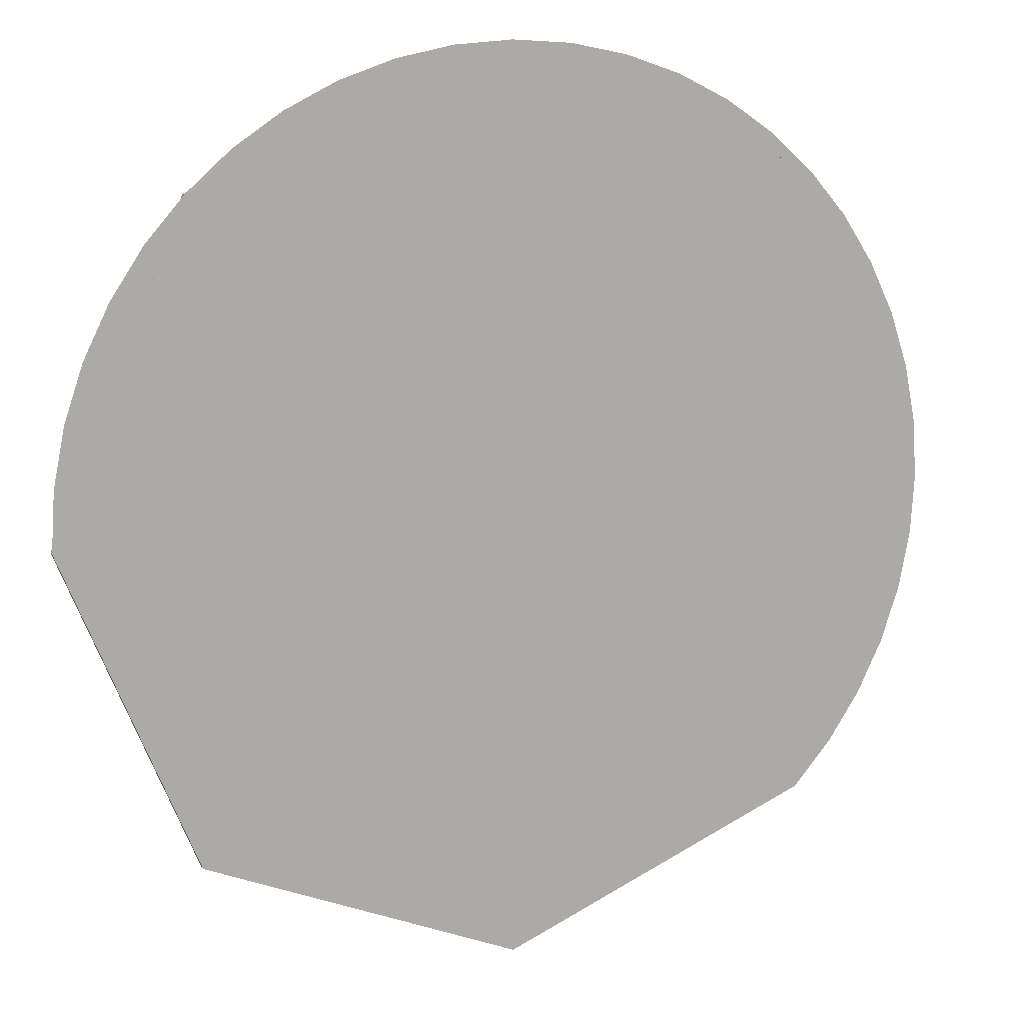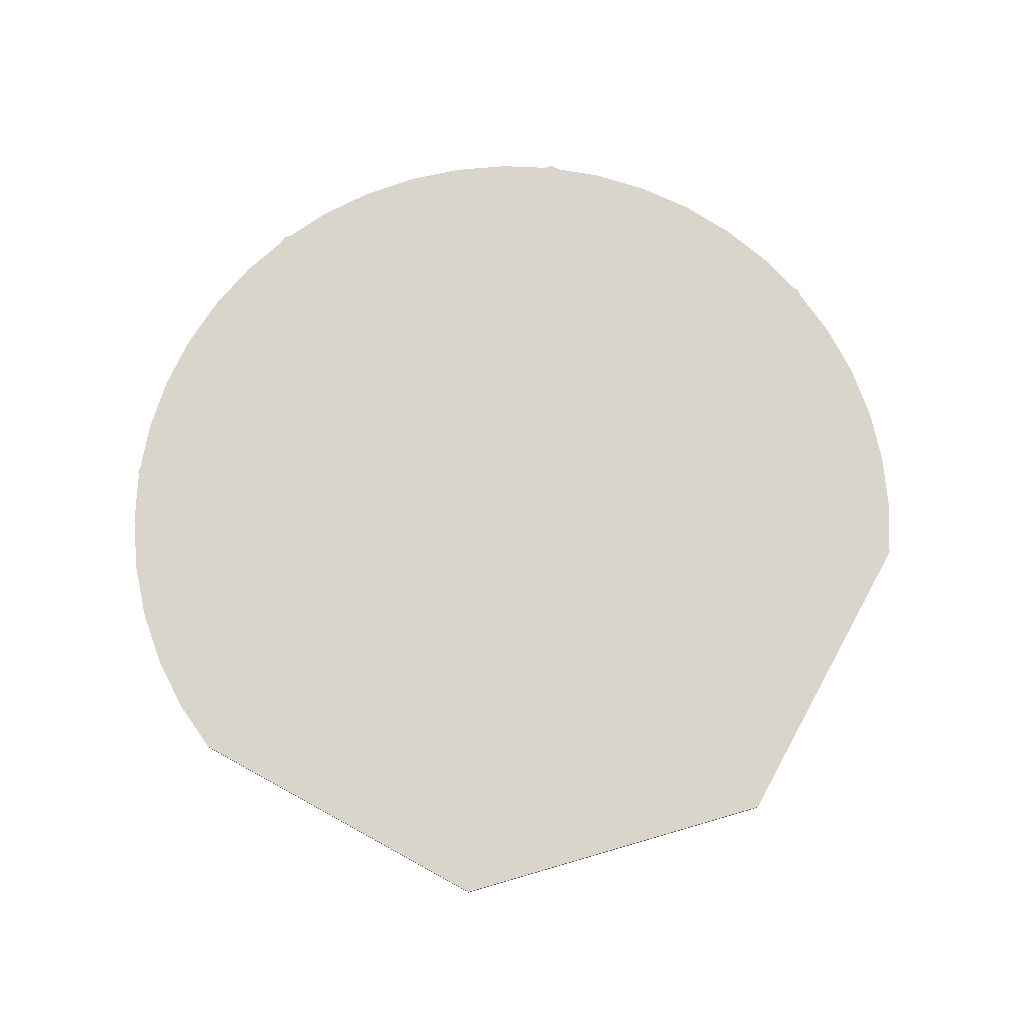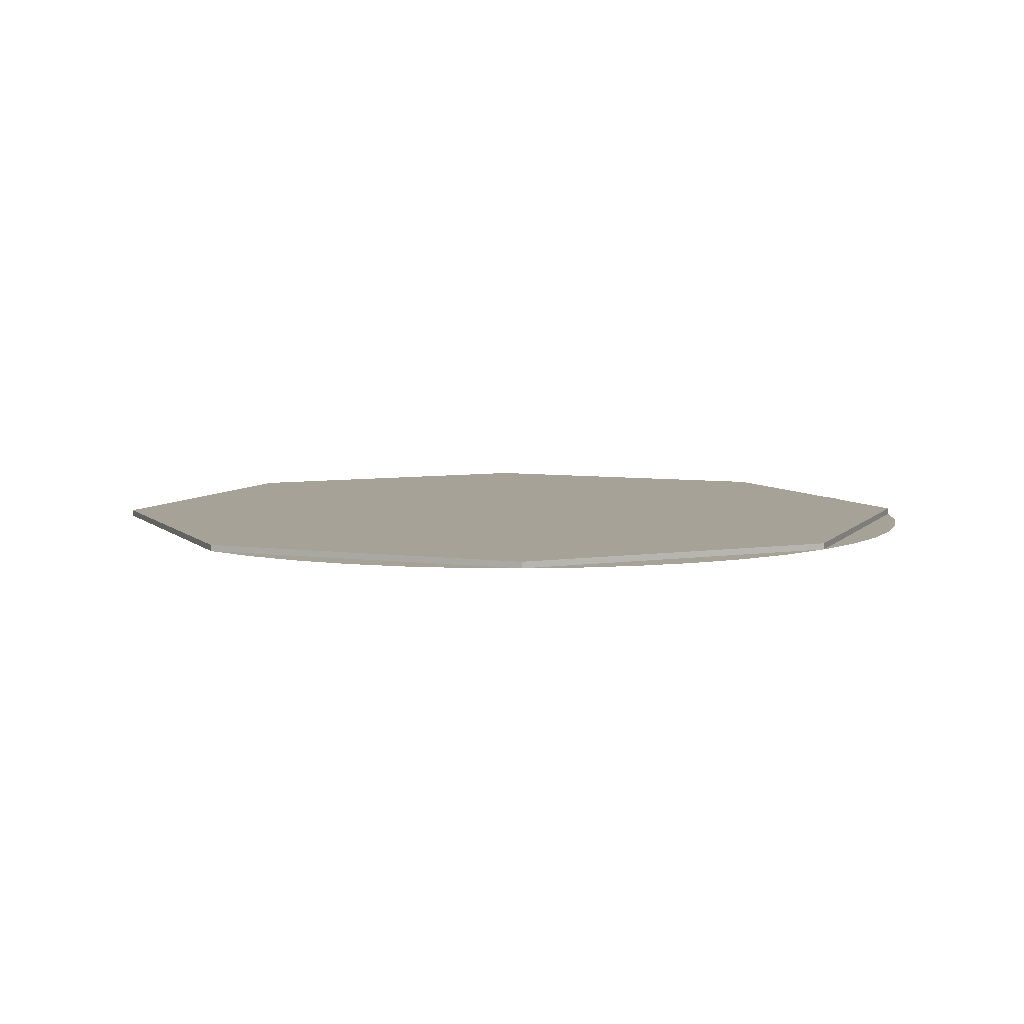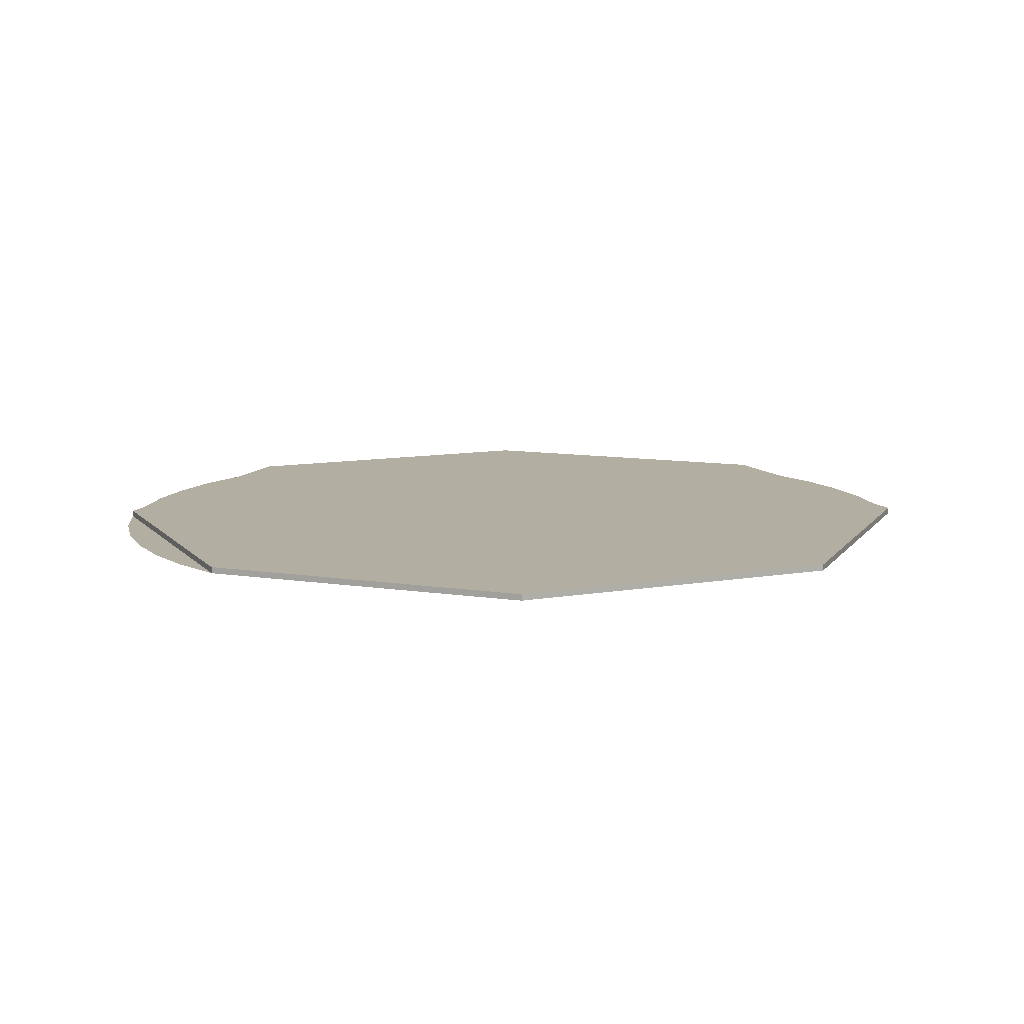
<metadata>
{"format":"obj","ext":"obj","renderer":"f3d","projection":"perspective","resolution":1024,"background":"white","views":[{"elev":12.5,"azim":-22.7,"up":"+Z"},{"elev":74.5,"azim":-173.7,"up":"+Y"},{"elev":6.6,"azim":-46.2,"up":"+Y"},{"elev":10.7,"azim":178.8,"up":"+Y"}]}
</metadata>
<code>
v 0 0 0
v 0.875 0 0
v 0.6187 0 0.6187
v 0 0 0
v 0.6187 0 0.6187
v 0 0 0.875
v 0 0 0
v 0 0 0.875
v -0.6187 0 0.6187
v 0 0 0
v -0.6187 0 0.6187
v -0.875 0 0
v 0 0 0
v -0.875 0 0
v -0.6187 0 -0.6187
v 0 0 0
v -0.6187 0 -0.6187
v 0 0 -0.875
v 0 0 0
v 0 0 -0.875
v 0.6187 0 -0.6187
v 0 0 0
v 0.6187 0 -0.6187
v 0.875 0 0
v 0.6187 0 0.6187
v 0.875 0 0
v 0.875 -0.0125 0
v 0.6187 -0.0125 0.6187
v 0 0 0.875
v 0.6187 0 0.6187
v 0.6187 -0.0125 0.6187
v 0 -0.0125 0.875
v -0.6187 0 0.6187
v 0 0 0.875
v 0 -0.0125 0.875
v -0.6187 -0.0125 0.6187
v -0.875 0 0
v -0.6187 0 0.6187
v -0.6187 -0.0125 0.6187
v -0.875 -0.0125 0
v -0.6187 0 -0.6187
v -0.875 0 0
v -0.875 -0.0125 0
v -0.6187 -0.0125 -0.6187
v 0 0 -0.875
v -0.6187 0 -0.6187
v -0.6187 -0.0125 -0.6187
v 0 -0.0125 -0.875
v 0.6187 0 -0.6187
v 0 0 -0.875
v 0 -0.0125 -0.875
v 0.6187 -0.0125 -0.6187
v 0.875 0 0
v 0.6187 0 -0.6187
v 0.6187 -0.0125 -0.6187
v 0.875 -0.0125 0
v -0.6187 -0.0125 -0.6187
v 0 -0.0125 -0.875
v 0.6187 -0.0125 -0.6187
v -0.875 -0.0125 0
v -0.6187 -0.0125 0.6187
v -0.875 -0.0125 0
v -0.8675 -0.0125 0.1142
v -0.6942 -0.0125 0.5327
v -0.6942 -0.0125 0.5327
v -0.8675 -0.0125 0.1142
v -0.8452 -0.0125 0.2265
v -0.7578 -0.0125 0.4375
v -0.7578 -0.0125 0.4375
v -0.8452 -0.0125 0.2265
v -0.8084 -0.0125 0.3349
v -0.6187 -0.0125 0.6187
v -0.875 -0.0125 0
v 0.6187 -0.0125 -0.6187
v 0.6187 -0.0125 0.6187
v 0.875 -0.0125 0
v 0.8675 -0.0125 0.1142
v 0.6942 -0.0125 0.5327
v 0.6942 -0.0125 0.5327
v 0.8675 -0.0125 0.1142
v 0.8452 -0.0125 0.2265
v 0.7578 -0.0125 0.4375
v 0.7578 -0.0125 0.4375
v 0.8452 -0.0125 0.2265
v 0.8084 -0.0125 0.3349
v 0.6187 -0.0125 -0.6187
v 0.875 -0.0125 0
v 0.8675 -0.0125 -0.1142
v 0.6942 -0.0125 -0.5327
v 0.6942 -0.0125 -0.5327
v 0.8675 -0.0125 -0.1142
v 0.8452 -0.0125 -0.2265
v 0.7578 -0.0125 -0.4375
v 0.7578 -0.0125 -0.4375
v 0.8452 -0.0125 -0.2265
v 0.8084 -0.0125 -0.3349
v -0.6187 -0.0125 0.6187
v 0 -0.0125 0.875
v -0.1142 -0.0125 0.8675
v -0.5327 -0.0125 0.6942
v -0.5327 -0.0125 0.6942
v -0.1142 -0.0125 0.8675
v -0.2265 -0.0125 0.8452
v -0.4375 -0.0125 0.7578
v -0.4375 -0.0125 0.7578
v -0.2265 -0.0125 0.8452
v -0.3349 -0.0125 0.8084
v 0.6187 -0.0125 0.6187
v 0 -0.0125 0.875
v 0.1142 -0.0125 0.8675
v 0.5327 -0.0125 0.6942
v 0.5327 -0.0125 0.6942
v 0.1142 -0.0125 0.8675
v 0.2265 -0.0125 0.8452
v 0.4375 -0.0125 0.7578
v 0.4375 -0.0125 0.7578
v 0.2265 -0.0125 0.8452
v 0.3349 -0.0125 0.8084
v 0.48 -0.0125 0
v 0.3394 -0.0125 0.3394
v 0 -0.0125 0.48
v 0.68 -0.0125 0
v 0.68 -0.0125 0.1353
v 0.6742 -0.0125 0.08874
v 0.6742 -0.0125 0.08874
v 0.68 -0.0125 0.1353
v 0.6568 -0.0125 0.176
v 0.6283 -0.0125 0.2602
v 0.6568 -0.0125 0.176
v 0.68 -0.0125 0.1353
v 0.6283 -0.0125 0.2602
v 0.5765 -0.0125 0.3852
v 0.5889 -0.0125 0.34
v 0.5889 -0.0125 0.34
v 0.5765 -0.0125 0.3852
v 0.5395 -0.0125 0.414
v 0.4808 -0.0125 0.4808
v 0.5395 -0.0125 0.414
v 0.5765 -0.0125 0.3852
v 0.4808 -0.0125 0.4808
v 0.3852 -0.0125 0.5765
v 0.414 -0.0125 0.5395
v 0.414 -0.0125 0.5395
v 0.3852 -0.0125 0.5765
v 0.34 -0.0125 0.5889
v 0.2602 -0.0125 0.6283
v 0.34 -0.0125 0.5889
v 0.3852 -0.0125 0.5765
v 0.2602 -0.0125 0.6283
v 0.1353 -0.0125 0.68
v 0.176 -0.0125 0.6568
v 0.176 -0.0125 0.6568
v 0.1353 -0.0125 0.68
v 0.08874 -0.0125 0.6742
v 0 -0.0125 0.68
v 0.08874 -0.0125 0.6742
v 0.1353 -0.0125 0.68
v 0.355 -0.0125 0
v 0 -0.0125 0.355
v -0.299 -0.0125 0.58
v -0.6187 -0.0125 0.6187
v 0.355 -0.0125 0
v -0.6187 -0.0125 0.6187
v 0.6187 -0.0125 -0.6187
v 0.58 -0.0125 -0.299
v 0.3852 -0.0125 0.5765
v 0.4808 -0.0125 0.4808
v 0.6187 -0.0125 0.6187
v 0.5765 -0.0125 0.3852
v 0.6282 -0.0125 0.2602
v 0.6187 -0.0125 0.6187
v 0.4808 -0.0125 0.4808
v 0.5765 -0.0125 0.3852
v 0.6187 -0.0125 0.6187
v 0.6282 -0.0125 0.2602
v 0.68 -0.0125 0.1353
v 0.805 -0.0125 0
v 0.875 -0.0125 0
v 0.6187 -0.0125 0.6187
v 0.6282 -0.0125 0.2602
v 0.805 -0.0125 0
v 0.68 -0.0125 0.1353
v 0.68 -0.0125 0
v 0.805 -0.0125 0
v 0.58 -0.0125 -0.299
v 0.6187 -0.0125 -0.6187
v 0.875 -0.0125 0
v 0.805 -0.0125 0
v 0.1353 -0.0125 0.68
v 0.2602 -0.0125 0.6282
v 0 -0.0125 0.805
v 0 -0.0125 0.68
v 0.1353 -0.0125 0.68
v 0 -0.0125 0.805
v 0 -0.0125 0.875
v 0 -0.0125 0.805
v 0.2602 -0.0125 0.6282
v 0.6187 -0.0125 0.6187
v 0.2602 -0.0125 0.6282
v 0.3852 -0.0125 0.5765
v 0.6187 -0.0125 0.6187
v 0 -0.0125 0.805
v 0 -0.0125 0.875
v -0.6187 -0.0125 0.6187
v -0.299 -0.0125 0.58
v 0.355 -0.0125 0
v 0.48 -0.0125 0
v 0 -0.0125 0.48
v 0 -0.0125 0.355
v -0.04 -0.0125 0.435
v 0 -0.0125 0.355
v 0 -0.0125 0.48
v -0.04 -0.0125 0.52
v -0.04 -0.0125 0.52
v 0 -0.0125 0.48
v 0 -0.0125 0.52
v -0.04 -0.0125 0.64
v 0 -0.0125 0.64
v 0 -0.0125 0.68
v -0.04 -0.0125 0.64
v 0 -0.0125 0.68
v 0 -0.0125 0.805
v -0.04 -0.0125 0.725
v 0 -0.0125 0.355
v -0.04 -0.0125 0.435
v -0.2325 -0.0125 0.58
v -0.299 -0.0125 0.58
v -0.299 -0.0125 0.58
v -0.2325 -0.0125 0.58
v -0.04 -0.0125 0.725
v 0 -0.0125 0.805
v 0.52 -0.0125 0
v 0.5155 -0.0125 0.06786
v 0.4759 -0.0125 0.06264
v 0.48 -0.0125 0
v 0.5155 -0.0125 0.06786
v 0.5023 -0.0125 0.1346
v 0.4636 -0.0125 0.1242
v 0.4759 -0.0125 0.06264
v 0.5023 -0.0125 0.1346
v 0.4804 -0.0125 0.199
v 0.4435 -0.0125 0.1837
v 0.4636 -0.0125 0.1242
v 0.4804 -0.0125 0.199
v 0.4503 -0.0125 0.26
v 0.4157 -0.0125 0.24
v 0.4435 -0.0125 0.1837
v 0.4503 -0.0125 0.26
v 0.4126 -0.0125 0.3166
v 0.3808 -0.0125 0.2922
v 0.4157 -0.0125 0.24
v 0.4126 -0.0125 0.3166
v 0.3677 -0.0125 0.3677
v 0.3394 -0.0125 0.3394
v 0.3808 -0.0125 0.2922
v 0.3677 -0.0125 0.3677
v 0.3166 -0.0125 0.4126
v 0.2922 -0.0125 0.3808
v 0.3394 -0.0125 0.3394
v 0.3166 -0.0125 0.4126
v 0.26 -0.0125 0.4503
v 0.24 -0.0125 0.4157
v 0.2922 -0.0125 0.3808
v 0.26 -0.0125 0.4503
v 0.199 -0.0125 0.4804
v 0.1837 -0.0125 0.4435
v 0.24 -0.0125 0.4157
v 0.199 -0.0125 0.4804
v 0.1346 -0.0125 0.5023
v 0.1242 -0.0125 0.4636
v 0.1837 -0.0125 0.4435
v 0.1346 -0.0125 0.5023
v 0.06786 -0.0125 0.5155
v 0.06264 -0.0125 0.4759
v 0.1242 -0.0125 0.4636
v 0.06786 -0.0125 0.5155
v 0 -0.0125 0.52
v 0 -0.0125 0.48
v 0.06264 -0.0125 0.4759
v 0.725 -0.0125 -0.04
v 0.805 -0.0125 0
v 0.68 -0.0125 0
v 0.64 -0.0125 -0.04
v 0.64 -0.0125 -0.04
v 0.68 -0.0125 0
v 0.64 -0.0125 0
v 0.52 -0.0125 -0.04
v 0.52 -0.0125 0
v 0.48 -0.0125 0
v 0.52 -0.0125 -0.04
v 0.48 -0.0125 0
v 0.355 -0.0125 0
v 0.435 -0.0125 -0.04
v 0.805 -0.0125 0
v 0.725 -0.0125 -0.04
v 0.58 -0.0125 -0.2325
v 0.58 -0.0125 -0.299
v 0.58 -0.0125 -0.299
v 0.58 -0.0125 -0.2325
v 0.435 -0.0125 -0.04
v 0.355 -0.0125 0
v 0.68 -0.0125 0
v 0.6742 -0.0125 0.08874
v 0.6345 -0.0125 0.08352
v 0.64 -0.0125 0
v 0.6742 -0.0125 0.08874
v 0.6568 -0.0125 0.176
v 0.6182 -0.0125 0.1656
v 0.6345 -0.0125 0.08352
v 0.6568 -0.0125 0.176
v 0.6283 -0.0125 0.2602
v 0.5913 -0.0125 0.2449
v 0.6182 -0.0125 0.1656
v 0.6283 -0.0125 0.2602
v 0.5889 -0.0125 0.34
v 0.5542 -0.0125 0.32
v 0.5913 -0.0125 0.2449
v 0.5889 -0.0125 0.34
v 0.5395 -0.0125 0.414
v 0.5078 -0.0125 0.3896
v 0.5542 -0.0125 0.32
v 0.5395 -0.0125 0.414
v 0.4808 -0.0125 0.4808
v 0.4525 -0.0125 0.4525
v 0.5078 -0.0125 0.3896
v 0.4808 -0.0125 0.4808
v 0.414 -0.0125 0.5395
v 0.3896 -0.0125 0.5078
v 0.4525 -0.0125 0.4525
v 0.414 -0.0125 0.5395
v 0.34 -0.0125 0.5889
v 0.32 -0.0125 0.5542
v 0.3896 -0.0125 0.5078
v 0.34 -0.0125 0.5889
v 0.2602 -0.0125 0.6283
v 0.2449 -0.0125 0.5913
v 0.32 -0.0125 0.5542
v 0.2602 -0.0125 0.6283
v 0.176 -0.0125 0.6568
v 0.1656 -0.0125 0.6182
v 0.2449 -0.0125 0.5913
v 0.176 -0.0125 0.6568
v 0.08874 -0.0125 0.6742
v 0.08352 -0.0125 0.6345
v 0.1656 -0.0125 0.6182
v 0.08874 -0.0125 0.6742
v 0 -0.0125 0.68
v 0 -0.0125 0.64
v 0.08352 -0.0125 0.6345
v -0.04 -0.0125 0.52
v -0.04 -0.0125 0.64
v -0.2325 -0.0125 0.58
v -0.04 -0.0125 0.52
v -0.2325 -0.0125 0.58
v -0.04 -0.0125 0.435
v 0 -0.0125 0.52
v 0 -0.0125 0.64
v -0.04 -0.0125 0.64
v -0.04 -0.0125 0.52
v -0.2325 -0.0125 0.58
v -0.04 -0.0125 0.64
v -0.04 -0.0125 0.725
v 0.64 -0.0125 -0.04
v 0.52 -0.0125 -0.04
v 0.58 -0.0125 -0.2325
v 0.58 -0.0125 -0.2325
v 0.52 -0.0125 -0.04
v 0.435 -0.0125 -0.04
v 0.64 -0.0125 -0.04
v 0.58 -0.0125 -0.2325
v 0.725 -0.0125 -0.04
v 0.52 -0.0125 -0.04
v 0.64 -0.0125 -0.04
v 0.64 -0.0125 0
v 0.52 -0.0125 0
v 0.52 -0.0125 0
v 0.52 -0.0125 0.1034
v 0.5155 -0.0125 0.06786
v 0.5155 -0.0125 0.06786
v 0.52 -0.0125 0.1034
v 0.5023 -0.0125 0.1346
v 0.4804 -0.0125 0.199
v 0.5023 -0.0125 0.1346
v 0.52 -0.0125 0.1034
v 0.4804 -0.0125 0.199
v 0.4409 -0.0125 0.2946
v 0.4503 -0.0125 0.26
v 0.4503 -0.0125 0.26
v 0.4409 -0.0125 0.2946
v 0.4126 -0.0125 0.3166
v 0.3677 -0.0125 0.3677
v 0.4126 -0.0125 0.3166
v 0.4409 -0.0125 0.2946
v 0.3677 -0.0125 0.3677
v 0.2946 -0.0125 0.4409
v 0.3166 -0.0125 0.4126
v 0.3166 -0.0125 0.4126
v 0.2946 -0.0125 0.4409
v 0.26 -0.0125 0.4503
v 0.199 -0.0125 0.4804
v 0.26 -0.0125 0.4503
v 0.2946 -0.0125 0.4409
v 0.199 -0.0125 0.4804
v 0.1034 -0.0125 0.52
v 0.1346 -0.0125 0.5023
v 0.1346 -0.0125 0.5023
v 0.1034 -0.0125 0.52
v 0.06786 -0.0125 0.5155
v 0 -0.0125 0.52
v 0.06786 -0.0125 0.5155
v 0.1034 -0.0125 0.52
v 0.4525 -0.0125 0.4525
v 0.64 -0.0125 0
v 0.6345 -0.0125 0.08352
v 0.5078 -0.0125 0.3896
v 0.5078 -0.0125 0.3896
v 0.6345 -0.0125 0.08352
v 0.6182 -0.0125 0.1656
v 0.5542 -0.0125 0.32
v 0.5542 -0.0125 0.32
v 0.6182 -0.0125 0.1656
v 0.5913 -0.0125 0.2449
v 0.4525 -0.0125 0.4525
v 0 -0.0125 0.64
v 0.08352 -0.0125 0.6345
v 0.3896 -0.0125 0.5078
v 0.3896 -0.0125 0.5078
v 0.08352 -0.0125 0.6345
v 0.1656 -0.0125 0.6182
v 0.32 -0.0125 0.5542
v 0.32 -0.0125 0.5542
v 0.1656 -0.0125 0.6182
v 0.2449 -0.0125 0.5913
v 0.52 -0.0125 0
v 0.64 -0.0125 0
v 0.52 -0.0125 0.1034
v 0.4525 -0.0125 0.4525
v 0.4804 -0.0125 0.199
v 0.52 -0.0125 0.1034
v 0.64 -0.0125 0
v 0.4804 -0.0125 0.199
v 0.4525 -0.0125 0.4525
v 0.4409 -0.0125 0.2946
v 0.4409 -0.0125 0.2946
v 0.4525 -0.0125 0.4525
v 0.3677 -0.0125 0.3677
v 0.3677 -0.0125 0.3677
v 0.4525 -0.0125 0.4525
v 0.2946 -0.0125 0.4409
v 0.2946 -0.0125 0.4409
v 0.4525 -0.0125 0.4525
v 0.199 -0.0125 0.4804
v 0.4525 -0.0125 0.4525
v 0 -0.0125 0.64
v 0.1034 -0.0125 0.52
v 0.199 -0.0125 0.4804
v 0.1034 -0.0125 0.52
v 0 -0.0125 0.64
v 0 -0.0125 0.52
g mesh3685361
f 1 3 2
f 4 6 5
f 7 9 8
f 10 12 11
f 13 15 14
f 16 18 17
f 19 21 20
f 22 24 23
g mesh3685363
f 25 27 26
f 27 25 28
f 29 31 30
f 31 29 32
f 33 35 34
f 35 33 36
f 37 39 38
f 39 37 40
f 41 43 42
f 43 41 44
f 45 47 46
f 47 45 48
f 49 51 50
f 51 49 52
f 53 55 54
f 55 53 56
g mesh3685368
f 57 58 59
f 59 60 57
g mesh3685370
f 61 63 62
f 63 61 64
f 65 67 66
f 67 65 68
f 69 71 70
f 72 73 74
g mesh3685373
f 75 76 77
f 77 78 75
f 79 80 81
f 81 82 79
f 83 84 85
g mesh3685375
f 86 88 87
f 88 86 89
f 90 92 91
f 92 90 93
f 94 96 95
g mesh3685377
f 97 98 99
f 99 100 97
f 101 102 103
f 103 104 101
f 105 106 107
g mesh3685379
f 108 110 109
f 110 108 111
f 112 114 113
f 114 112 115
f 116 118 117
g mesh3685381
f 119 120 121
g mesh3685383
f 122 123 124
f 125 126 127
f 128 129 130
f 131 132 133
f 134 135 136
f 137 138 139
f 140 141 142
f 143 144 145
f 146 147 148
f 149 150 151
f 152 153 154
f 155 156 157
f 158 159 160
f 160 161 158
f 162 163 164
f 164 165 162
f 166 167 168
f 169 170 171
f 172 173 174
f 175 176 177
f 178 179 180
f 180 181 178
f 182 183 184
f 185 186 187
f 187 188 185
f 189 190 191
f 192 193 194
f 195 196 197
f 197 198 195
f 199 200 201
f 202 203 204
f 204 205 202
f 206 207 208
f 208 209 206
g mesh3685386
f 210 211 212
f 212 213 210
f 214 215 216
f 217 218 219
f 220 221 222
f 222 223 220
f 224 225 226
f 226 227 224
f 228 229 230
f 230 231 228
g mesh3685387
f 232 233 234
f 234 235 232
f 236 237 238
f 238 239 236
f 240 241 242
f 242 243 240
f 244 245 246
f 246 247 244
f 248 249 250
f 250 251 248
f 252 253 254
f 254 255 252
f 256 257 258
f 258 259 256
f 260 261 262
f 262 263 260
f 264 265 266
f 266 267 264
f 268 269 270
f 270 271 268
f 272 273 274
f 274 275 272
f 276 277 278
f 278 279 276
f 280 281 282
f 282 283 280
f 284 285 286
f 287 288 289
f 290 291 292
f 292 293 290
f 294 295 296
f 296 297 294
f 298 299 300
f 300 301 298
g mesh3685389
f 302 303 304
f 304 305 302
f 306 307 308
f 308 309 306
f 310 311 312
f 312 313 310
f 314 315 316
f 316 317 314
f 318 319 320
f 320 321 318
f 322 323 324
f 324 325 322
f 326 327 328
f 328 329 326
f 330 331 332
f 332 333 330
f 334 335 336
f 336 337 334
f 338 339 340
f 340 341 338
f 342 343 344
f 344 345 342
f 346 347 348
f 348 349 346
g mesh3685392
f 350 351 352
f 353 354 355
f 356 357 358
f 358 359 356
f 360 361 362
f 363 364 365
f 366 367 368
f 369 370 371
f 372 373 374
f 374 375 372
g mesh3685393
f 376 377 378
f 379 380 381
f 382 383 384
f 385 386 387
f 388 389 390
f 391 392 393
f 394 395 396
f 397 398 399
f 400 401 402
f 403 404 405
f 406 407 408
f 409 410 411
g mesh3685395
f 412 413 414
f 414 415 412
f 416 417 418
f 418 419 416
f 420 421 422
g mesh3685397
f 423 425 424
f 425 423 426
f 427 429 428
f 429 427 430
f 431 433 432
f 434 435 436
f 437 438 439
f 439 440 437
f 441 442 443
f 444 445 446
f 447 448 449
f 450 451 452
f 453 454 455
f 455 456 453
f 457 458 459

</code>
